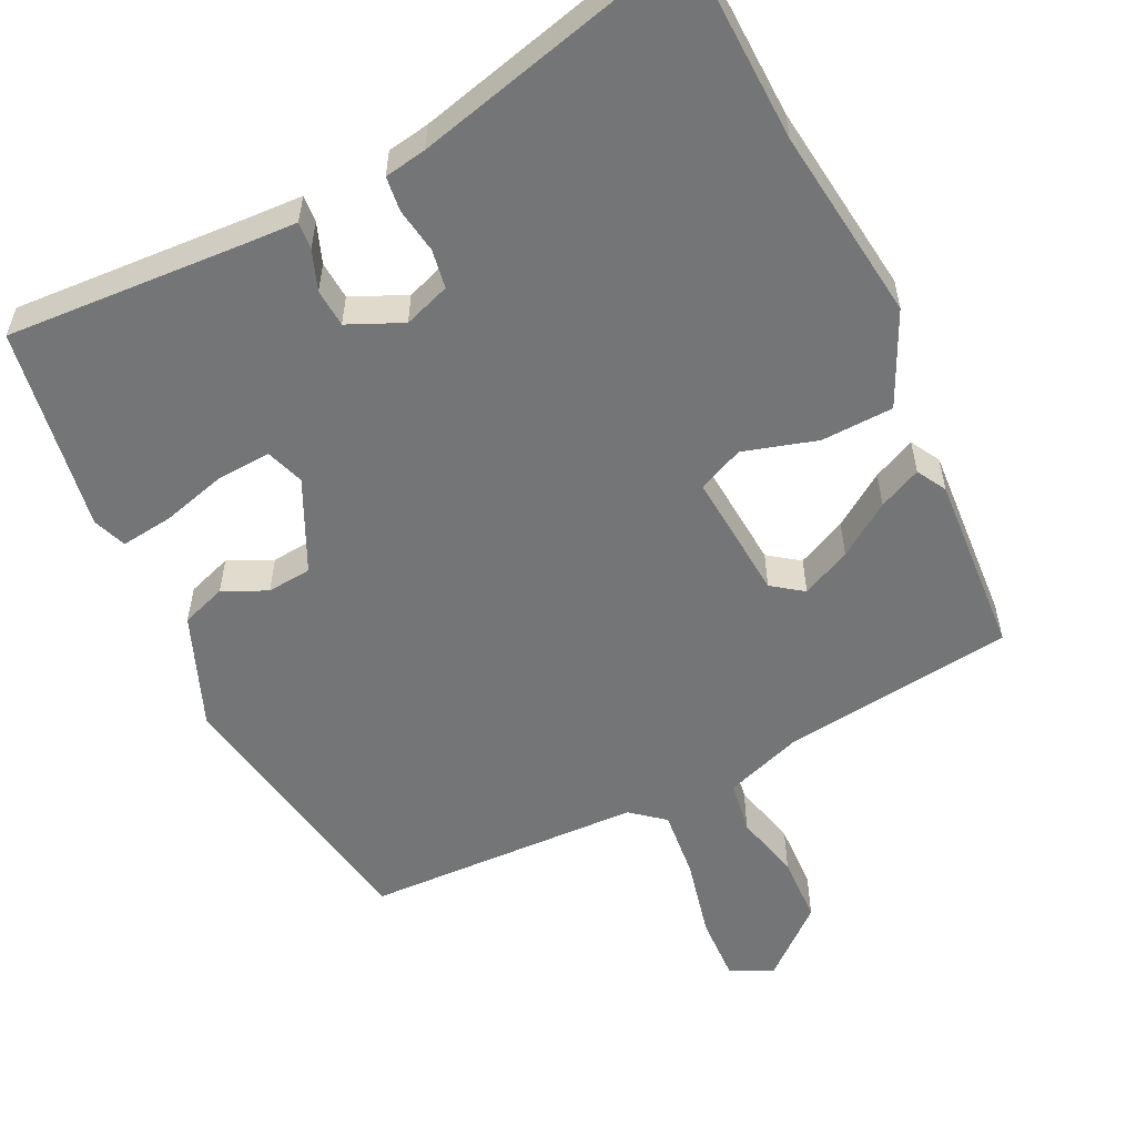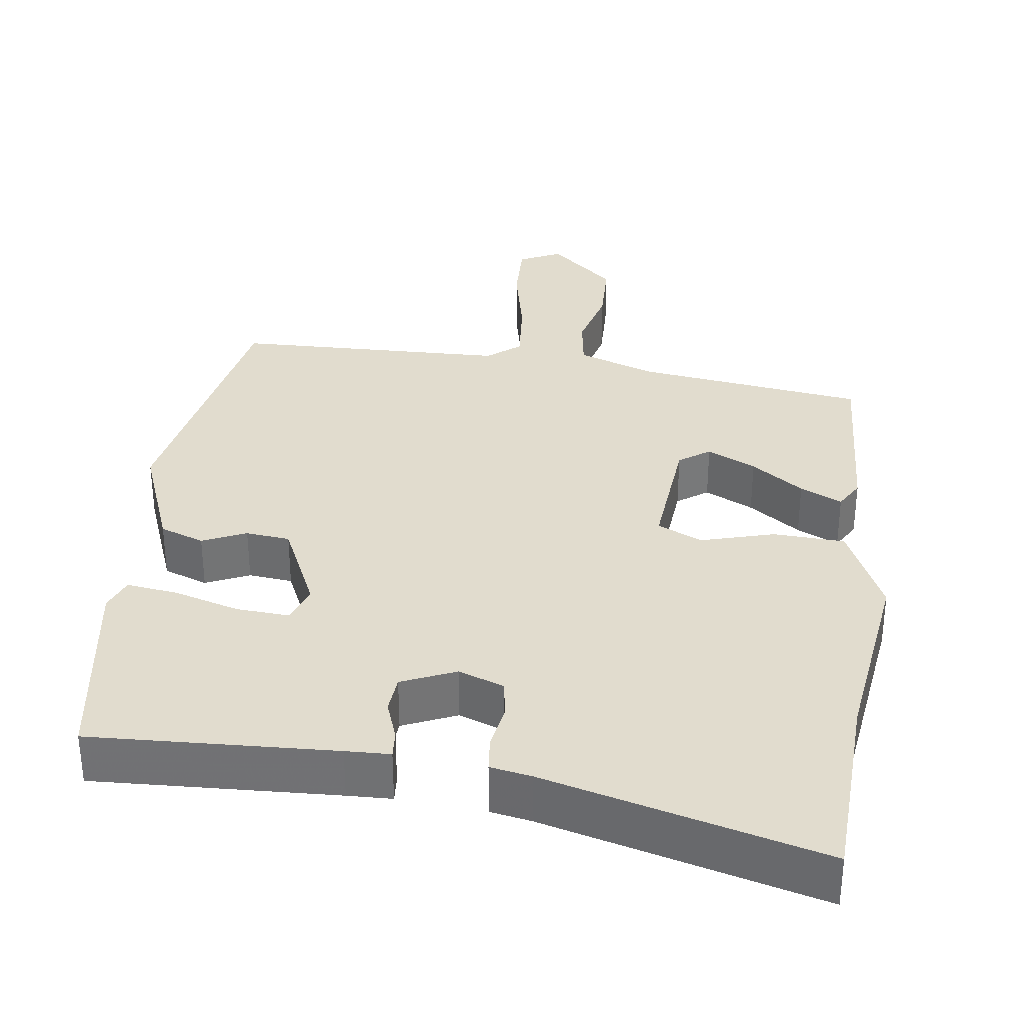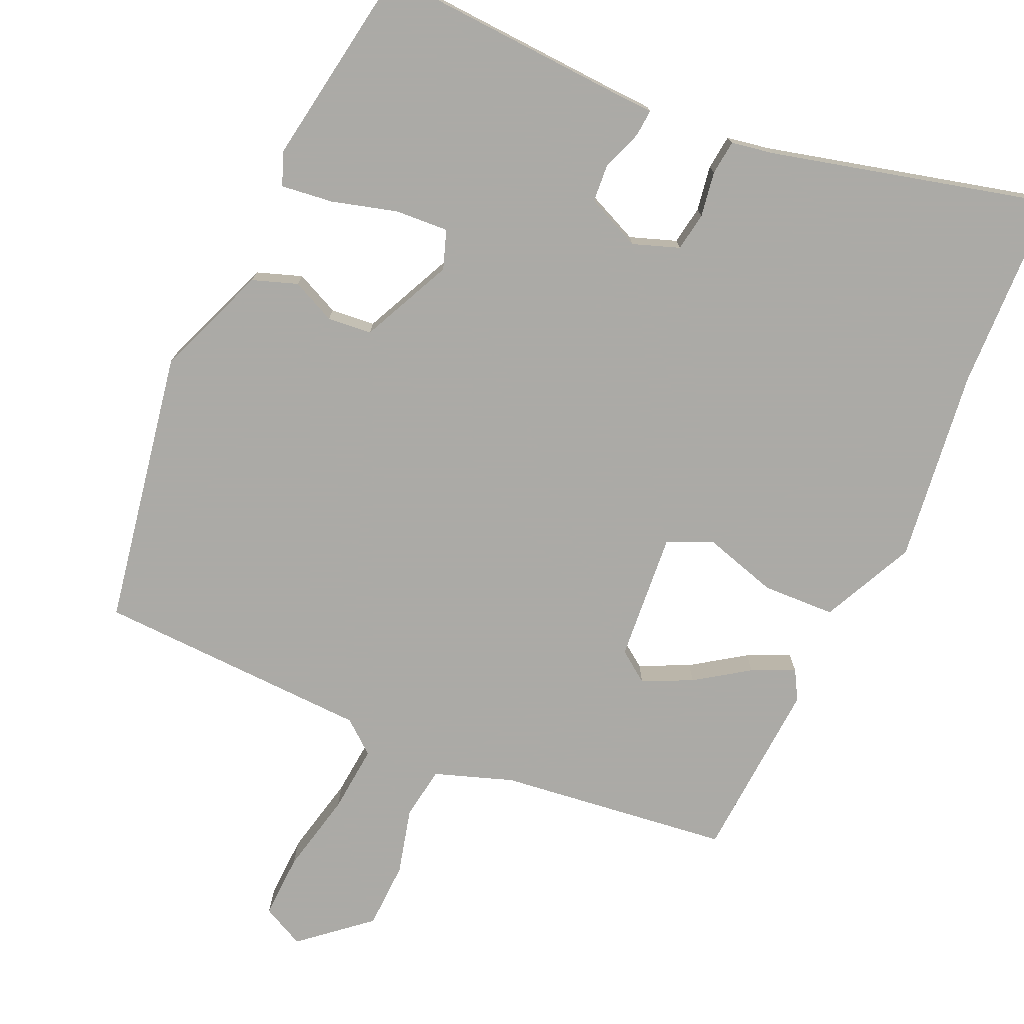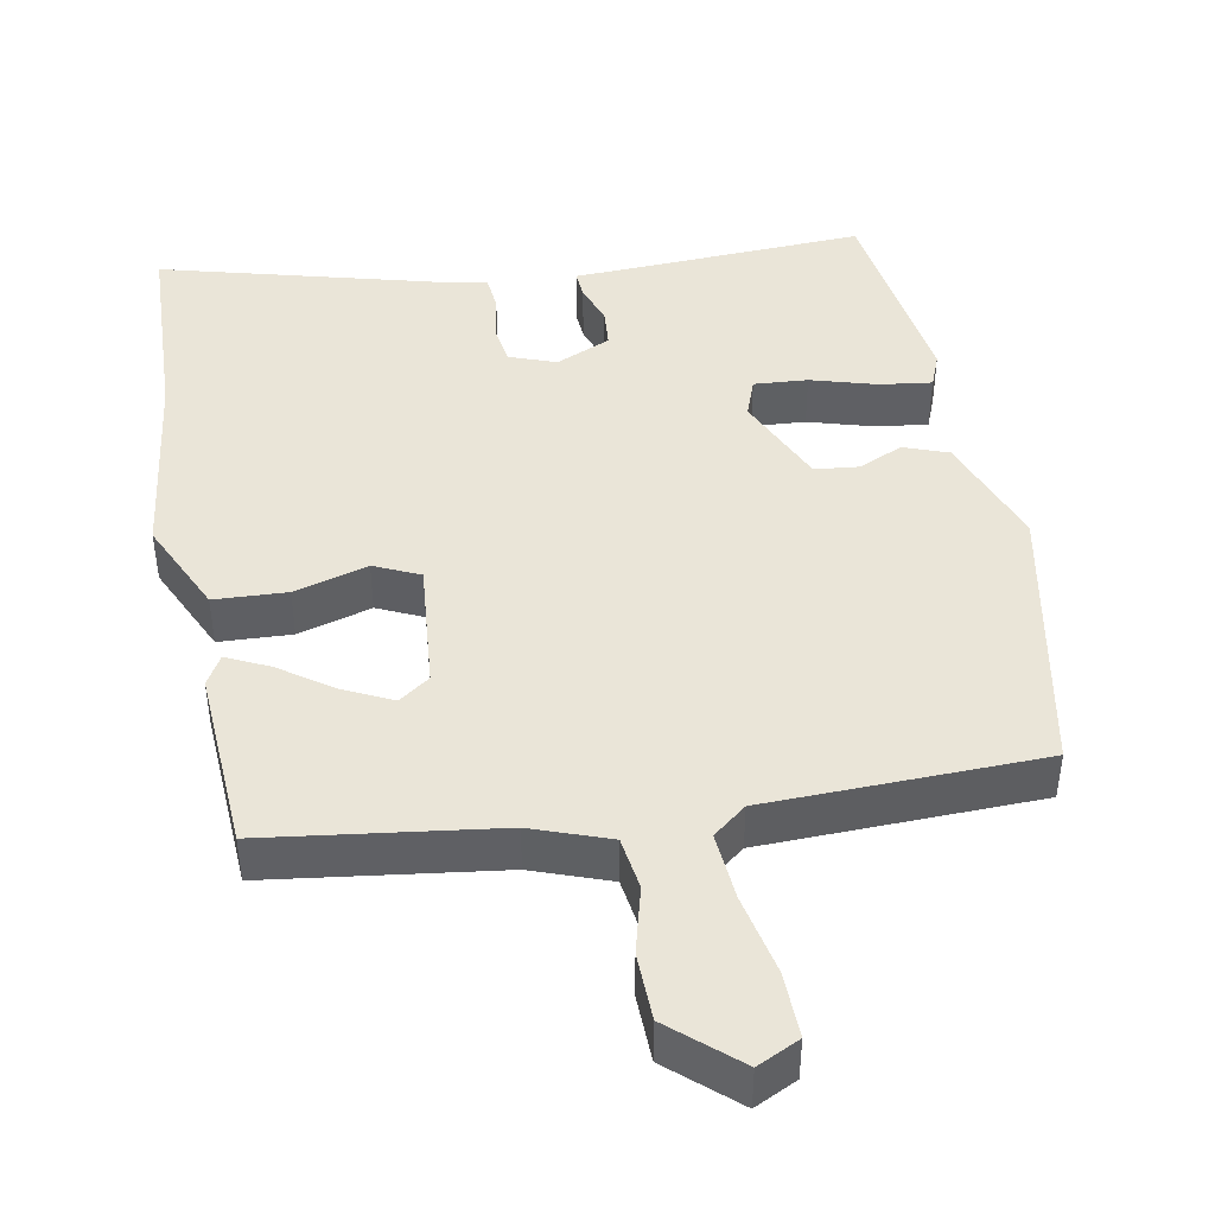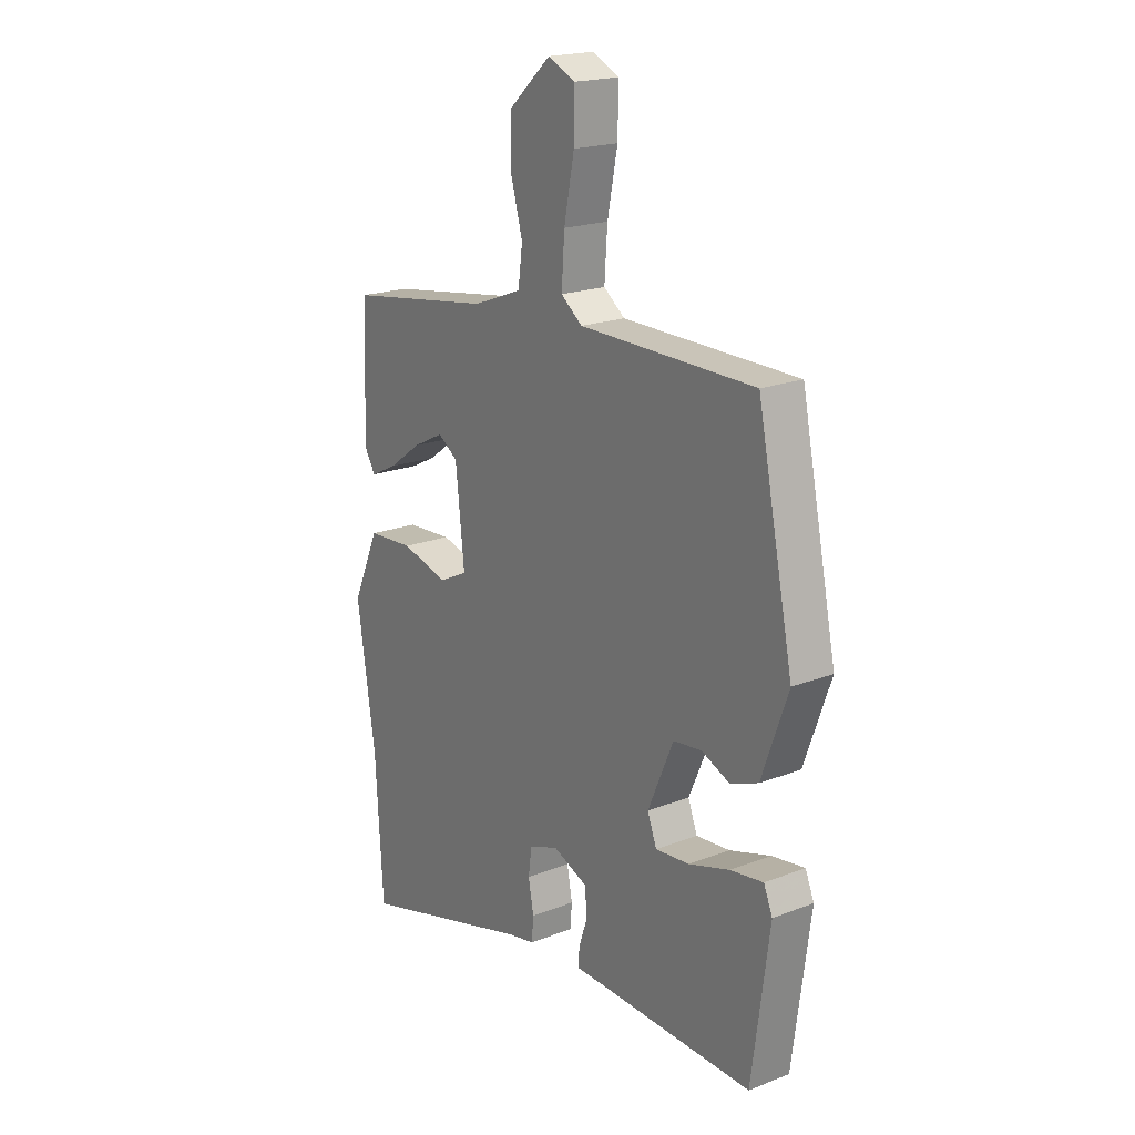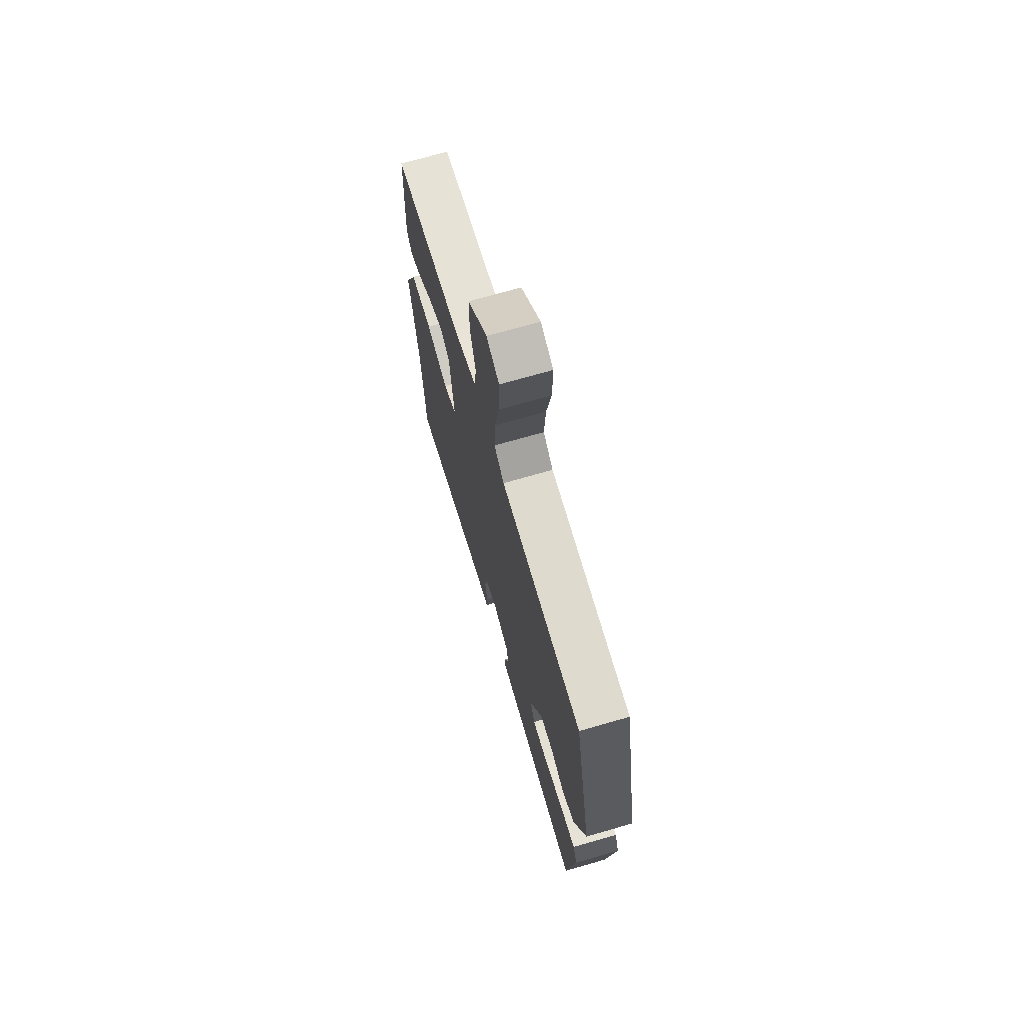
<metadata>
{"format":"obj","ext":"obj","renderer":"f3d","projection":"perspective","resolution":1024,"background":"white","views":[{"elev":-56.4,"azim":-155.6,"up":"+Y"},{"elev":34.0,"azim":-173.3,"up":"+Y"},{"elev":-75.9,"azim":154.4,"up":"+Y"},{"elev":44.6,"azim":-11.4,"up":"+Y"},{"elev":19.6,"azim":54.2,"up":"+Z"},{"elev":70.7,"azim":73.9,"up":"+Z"}]}
</metadata>
<code>
v -0.494 0.07 -0.602
v -0.509 0.07 -0.342
v -0.547 0.07 -0.089
v -0.492 0.07 0.034
v -0.397 0.07 0.04
v -0.3 0.07 0.014
v -0.241 0.07 0.042
v -0.259 0.07 0.21
v -0.3 0.07 0.238
v -0.364 0.07 0.206
v -0.432 0.07 0.157
v -0.487 0.07 0.13
v -0.51 0.07 0.168
v -0.5 0.07 0.406
v -0.198 0.07 0.451
v -0.097 0.07 0.489
v -0.088 0.07 0.558
v -0.112 0.07 0.644
v -0.111 0.07 0.732
v -0.025 0.07 0.809
v 0.031 0.07 0.783
v 0.03 0.07 0.698
v 0.009 0.07 0.592
v 0.003 0.07 0.503
v 0.047 0.07 0.469
v 0.408 0.07 0.465
v 0.482 0.07 0.105
v 0.428 0.07 -0.044
v 0.37 0.07 -0.066
v 0.312 0.07 -0.041
v 0.254 0.07 -0.048
v 0.201 0.07 -0.169
v 0.22 0.07 -0.219
v 0.29 0.07 -0.213
v 0.375 0.07 -0.187
v 0.443 0.07 -0.177
v 0.461 0.07 -0.22
v 0.425 0.07 -0.49
v 0.102 0.07 -0.48
v 0.043 0.07 -0.479
v 0.045 0.07 -0.443
v 0.063 0.07 -0.39
v 0.058 0.07 -0.34
v -0.014 0.07 -0.31
v -0.074 0.07 -0.333
v -0.081 0.07 -0.384
v -0.07 0.07 -0.443
v -0.074 0.07 -0.489
v -0.129 0.07 -0.5
v -0.494 0 -0.602
v -0.509 0 -0.342
v -0.547 0 -0.089
v -0.492 0 0.034
v -0.397 0 0.04
v -0.3 0 0.014
v -0.241 0 0.042
v -0.259 0 0.21
v -0.3 0 0.238
v -0.364 0 0.206
v -0.432 0 0.157
v -0.487 0 0.13
v -0.51 0 0.168
v -0.5 0 0.406
v -0.198 0 0.451
v -0.097 0 0.489
v -0.088 0 0.558
v -0.112 0 0.644
v -0.111 0 0.732
v -0.025 0 0.809
v 0.031 0 0.783
v 0.03 0 0.698
v 0.009 0 0.592
v 0.003 0 0.503
v 0.047 0 0.469
v 0.408 0 0.465
v 0.482 0 0.105
v 0.428 0 -0.044
v 0.37 0 -0.066
v 0.312 0 -0.041
v 0.254 0 -0.048
v 0.201 0 -0.169
v 0.22 0 -0.219
v 0.29 0 -0.213
v 0.375 0 -0.187
v 0.443 0 -0.177
v 0.461 0 -0.22
v 0.425 0 -0.49
v 0.102 0 -0.48
v 0.043 0 -0.479
v 0.045 0 -0.443
v 0.063 0 -0.39
v 0.058 0 -0.34
v -0.014 0 -0.31
v -0.074 0 -0.333
v -0.081 0 -0.384
v -0.07 0 -0.443
v -0.074 0 -0.489
v -0.129 0 -0.5
f 46 47 48 49
f 49 1 2
f 46 49 2
f 45 46 2
f 4 5 6
f 3 4 6
f 2 3 6
f 45 2 6
f 44 45 6
f 43 44 6 7
f 39 40 41 42
f 39 42 43
f 38 39 43
f 37 38 43
f 36 37 43
f 35 36 43
f 34 35 43
f 33 34 43
f 43 7 8
f 33 43 8
f 32 33 8
f 28 29 30
f 27 28 30
f 26 27 30
f 25 26 30
f 24 25 30 31
f 21 22 23
f 20 21 23
f 19 20 23
f 18 19 23
f 17 18 23
f 16 17 23 24
f 31 32 8
f 24 31 8
f 16 24 8
f 15 16 8
f 13 14 15
f 12 13 15
f 11 12 15
f 10 11 15
f 15 8 9
f 9 10 15
f 98 97 96 95
f 51 50 98
f 51 98 95
f 51 95 94
f 55 54 53
f 55 53 52
f 55 52 51
f 55 51 94
f 55 94 93
f 56 55 93 92
f 91 90 89 88
f 92 91 88
f 92 88 87
f 92 87 86
f 92 86 85
f 92 85 84
f 92 84 83
f 92 83 82
f 57 56 92
f 57 92 82
f 57 82 81
f 79 78 77
f 79 77 76
f 79 76 75
f 79 75 74
f 80 79 74 73
f 72 71 70
f 72 70 69
f 72 69 68
f 72 68 67
f 72 67 66
f 73 72 66 65
f 57 81 80
f 57 80 73
f 57 73 65
f 57 65 64
f 64 63 62
f 64 62 61
f 64 61 60
f 64 60 59
f 58 57 64
f 64 59 58
f 1 50 51 2
f 2 51 52 3
f 3 52 53 4
f 4 53 54 5
f 5 54 55 6
f 6 55 56 7
f 7 56 57 8
f 8 57 58 9
f 9 58 59 10
f 10 59 60 11
f 11 60 61 12
f 12 61 62 13
f 13 62 63 14
f 14 63 64 15
f 15 64 65 16
f 16 65 66 17
f 17 66 67 18
f 18 67 68 19
f 19 68 69 20
f 20 69 70 21
f 21 70 71 22
f 22 71 72 23
f 23 72 73 24
f 24 73 74 25
f 25 74 75 26
f 26 75 76 27
f 27 76 77 28
f 28 77 78 29
f 29 78 79 30
f 30 79 80 31
f 31 80 81 32
f 32 81 82 33
f 33 82 83 34
f 34 83 84 35
f 35 84 85 36
f 36 85 86 37
f 37 86 87 38
f 38 87 88 39
f 39 88 89 40
f 40 89 90 41
f 41 90 91 42
f 42 91 92 43
f 43 92 93 44
f 44 93 94 45
f 45 94 95 46
f 46 95 96 47
f 47 96 97 48
f 48 97 98 49
f 49 98 50 1

</code>
